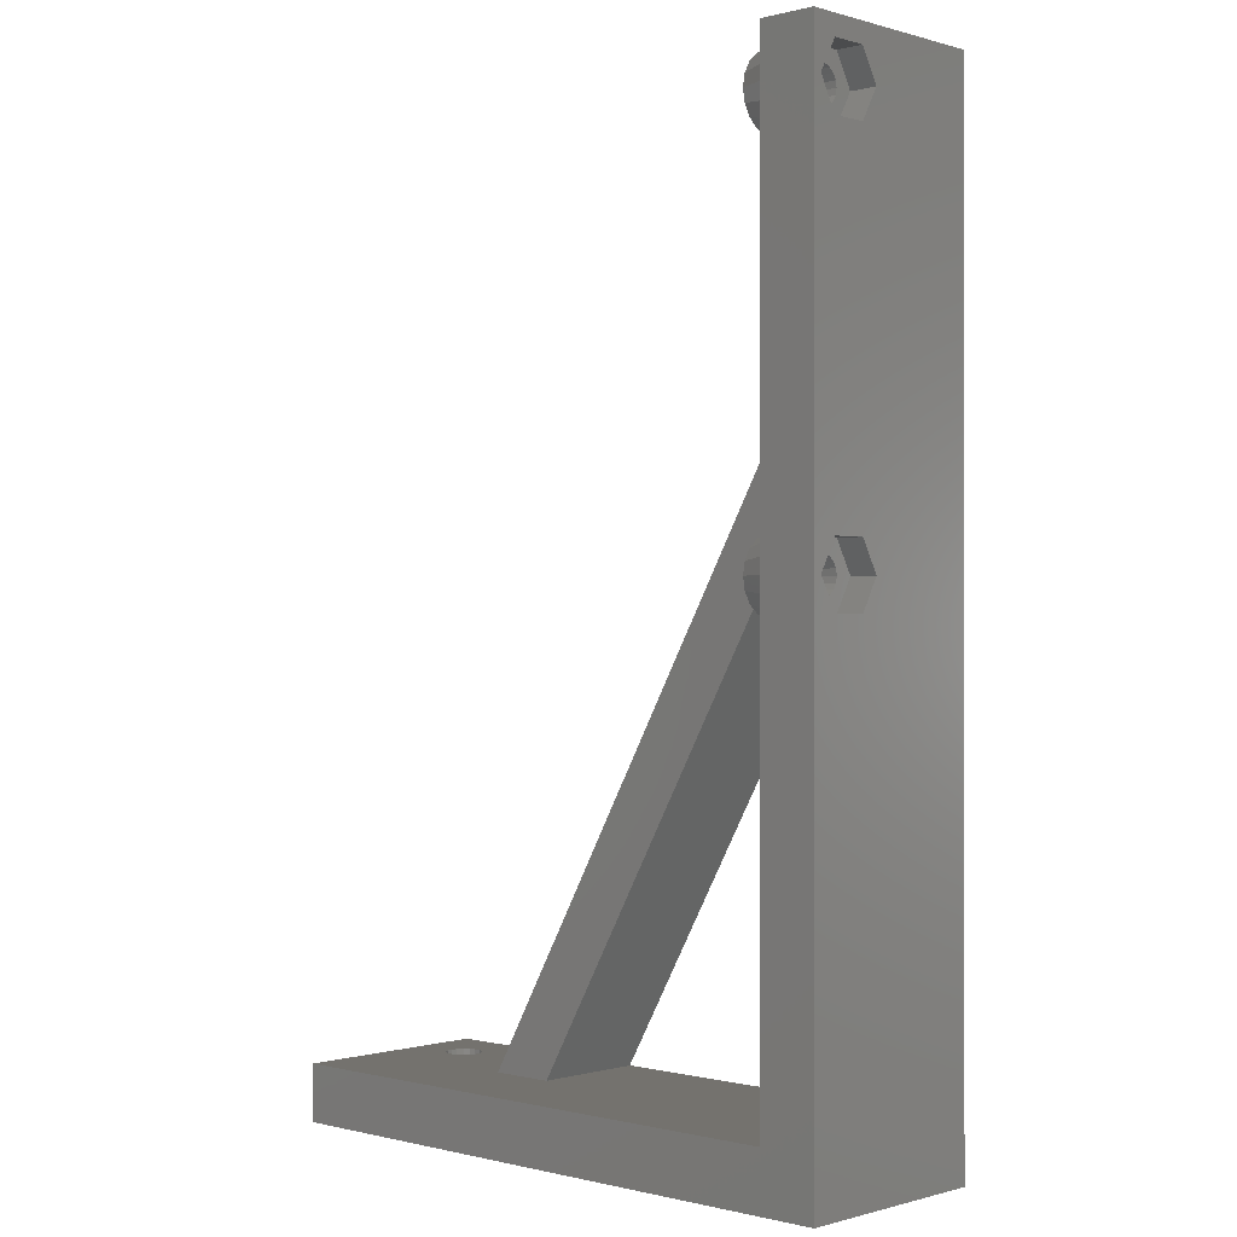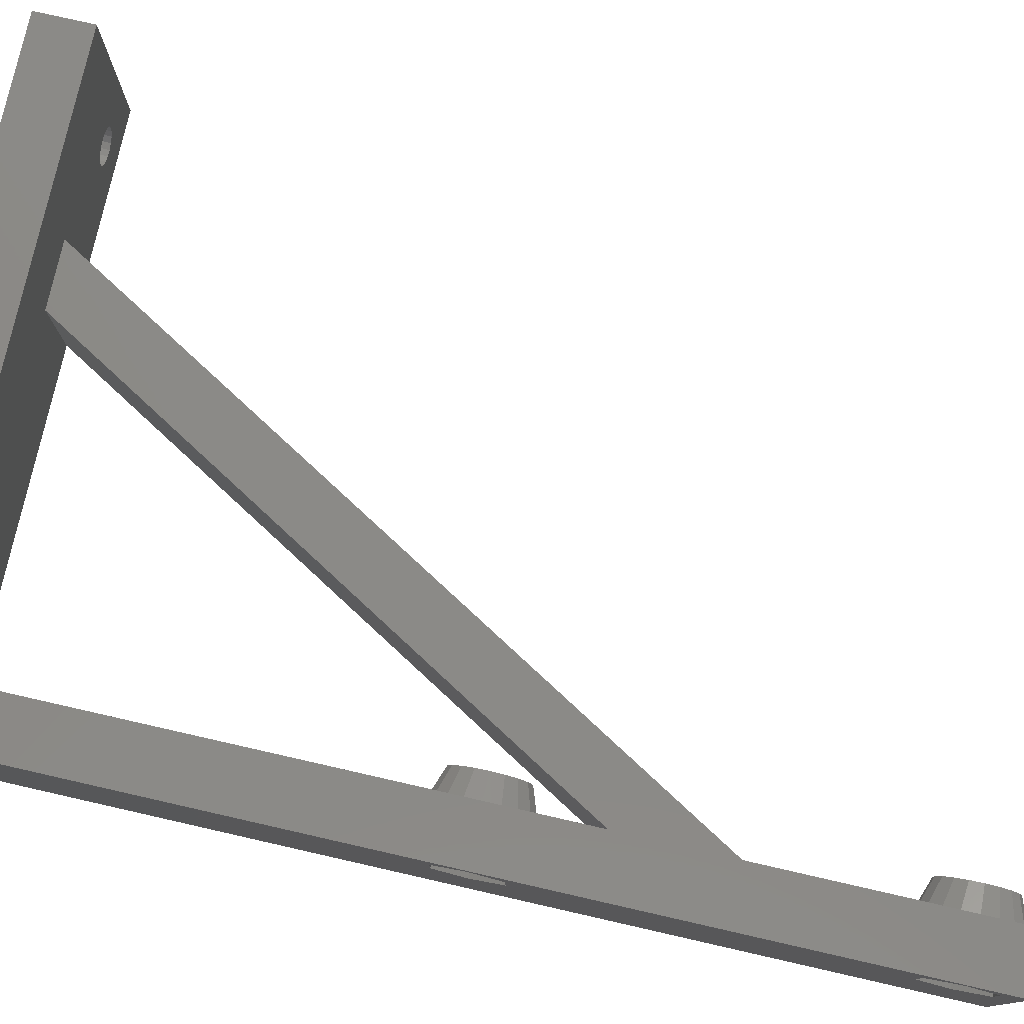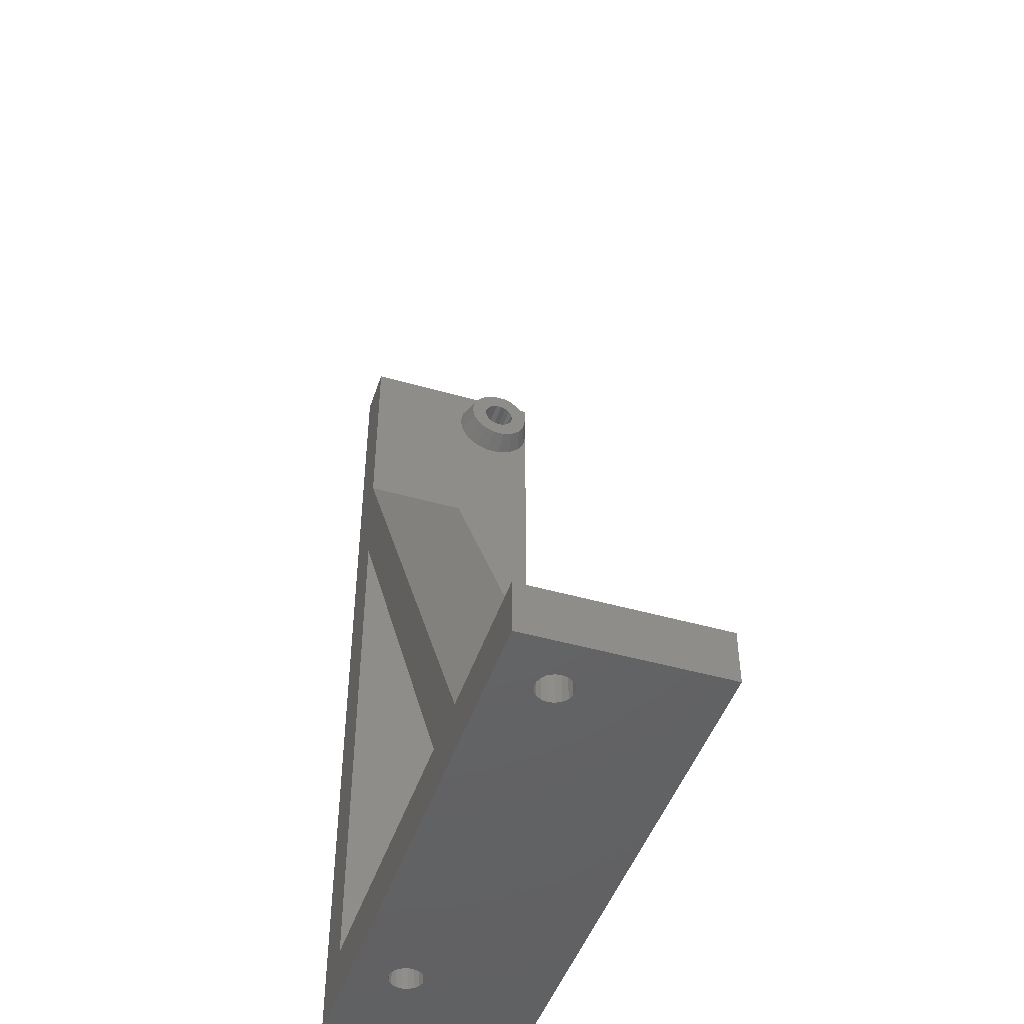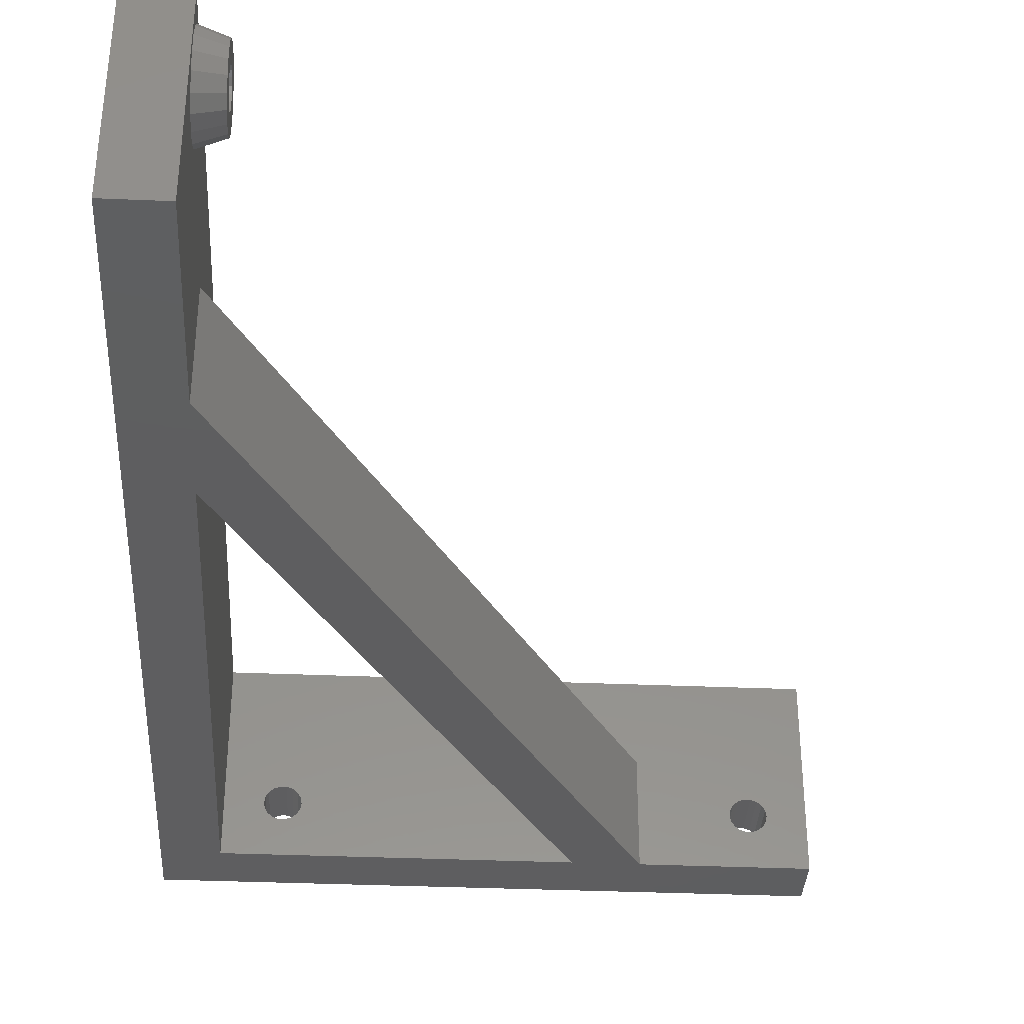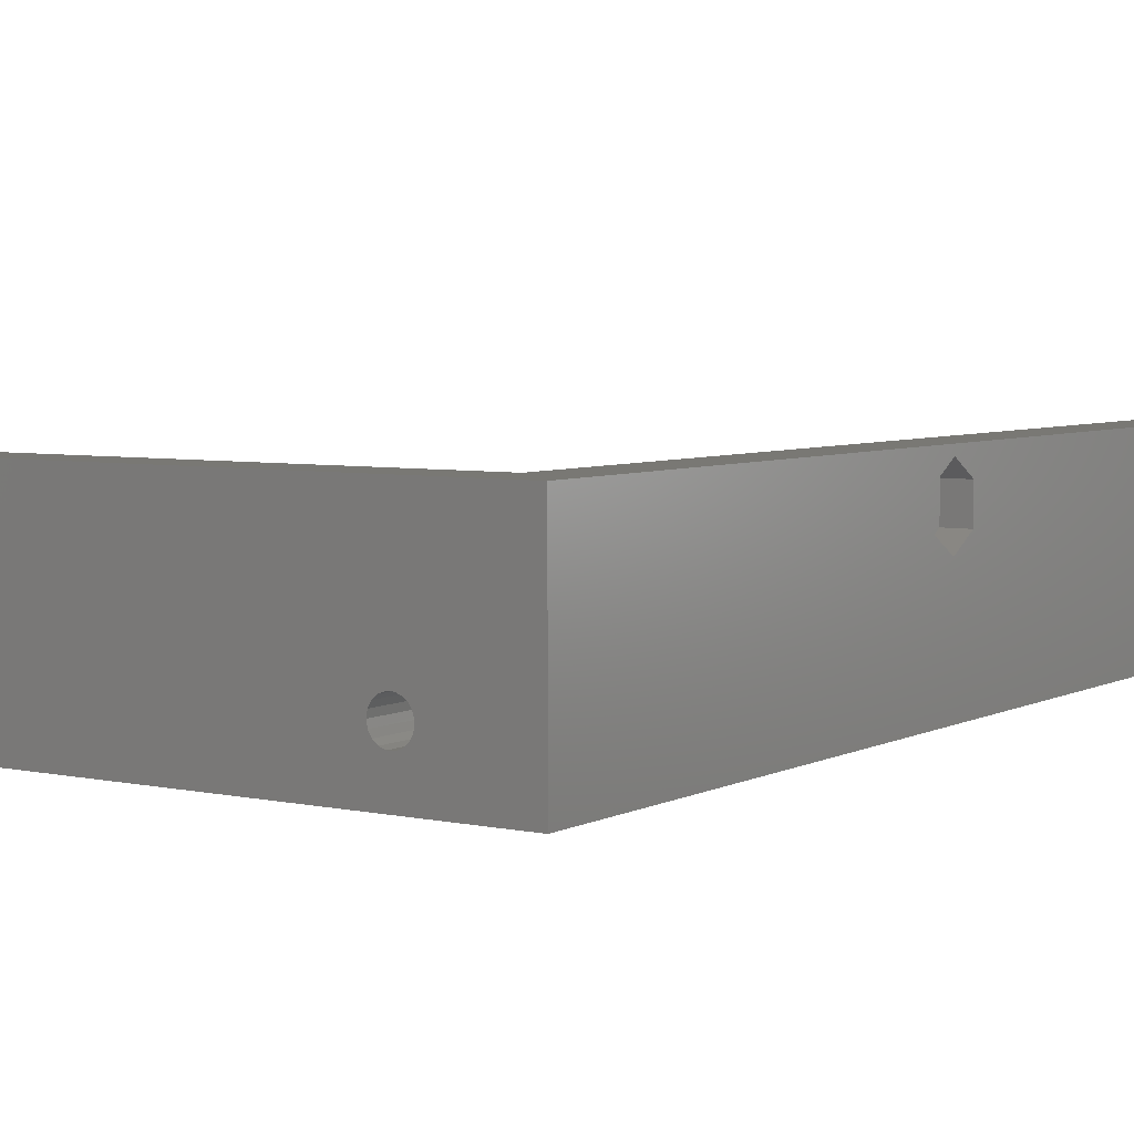
<metadata>
{"format":"stl","ext":"stl","renderer":"f3d","projection":"perspective","resolution":1024,"background":"white","views":[{"elev":-0.3,"azim":43.5,"up":"+Y"},{"elev":78.0,"azim":102.8,"up":"+Z"},{"elev":-46.5,"azim":-108.1,"up":"+Y"},{"elev":-35.8,"azim":176.8,"up":"+Z"},{"elev":5.2,"azim":33.7,"up":"+Z"}]}
</metadata>
<code>
# stl→obj: 268 verts, 556 faces
v 0 0 0
v 0 5 0
v 0 5 18
v 0 0 18
v -55 5 0
v -40.49 5 0
v -55 0 0
v -5 56.46 0
v -1.11e-15 5 0
v -5 5 0
v -1.91e-14 86 0
v -5 66.46 0
v -5 86 0
v -34.71 5 0
v -5 0 0
v -5 -1.11e-15 0
v -5 -1.11e-15 18
v -5 0 18
v -55 0 18
v -1.11e-15 5 18
v -5 5 18
v -55 5 18
v -1.91e-14 86 18
v -5 86 18
v -8.774 0 6.028
v -49.2 0 3.614
v -8.496 0 5.547
v -8.4 0 5
v -11.5 0 5.547
v -11.6 0 5
v -11.23 0 6.028
v -10.8 0 6.386
v -10.28 0 6.576
v -9.2 0 3.614
v -9.722 0 3.424
v -9.722 0 6.576
v -9.2 0 6.386
v -8.496 0 4.453
v -50.28 0 3.424
v -50.8 0 3.614
v -8.774 0 3.972
v -50.28 0 6.576
v -49.72 0 6.576
v -10.28 0 3.424
v -10.8 0 3.614
v -11.23 0 3.972
v -11.5 0 4.453
v -49.72 0 3.424
v -51.6 0 5
v -48.77 0 6.028
v -48.5 0 5.547
v -51.5 0 5.547
v -49.2 0 6.386
v -51.23 0 6.028
v -50.8 0 6.386
v -48.4 0 5
v -48.5 0 4.453
v -48.77 0 3.972
v -51.23 0 3.972
v -51.5 0 4.453
v -1.021e-14 46 17.2
v -1.083e-14 48.77 15.6
v -1.81e-14 81.5 17.2
v -1.083e-14 48.77 12.4
v -1.021e-14 46 10.8
v -9.599e-15 43.23 12.4
v -9.599e-15 43.23 15.6
v -1.871e-14 84.27 12.4
v -1.81e-14 81.5 10.8
v -1.748e-14 78.73 12.4
v -1.748e-14 78.73 15.6
v -1.871e-14 84.27 15.6
v -5 66.46 10
v -5 56.46 10
v -5 46 10
v -5 78.93 17.06
v -5 49.94 13.31
v -5 80.13 17.76
v -5 49.46 16
v -5 48.57 17.06
v -5 46 18
v -5 81.5 18
v -5 49.46 12
v -5 43.43 17.06
v -5 44.63 17.76
v -5 42.54 16
v -5 42.06 14.69
v -5 42.06 13.31
v -5 82.87 17.76
v -5 84.07 17.06
v -5 42.54 12
v -5 47.37 10.24
v -5 48.57 10.94
v -5 43.43 10.94
v -5 44.63 10.24
v -5 78.93 10.94
v -5 78.04 12
v -5 85.44 13.31
v -5 85.44 14.69
v -5 77.56 13.31
v -5 84.96 16
v -5 47.37 17.76
v -5 78.04 16
v -5 77.56 14.69
v -5 49.94 14.69
v -5 80.13 10.24
v -5 81.5 10
v -5 82.87 10.24
v -5 84.07 10.94
v -5 84.96 12
v -40.49 5 10
v -49.2 5 3.614
v -8.496 5 4.453
v -48.77 5 3.972
v -34.71 5 10
v -49.72 5 3.424
v -50.28 5 3.424
v -11.6 5 5
v -11.5 5 4.453
v -11.23 5 3.972
v -10.8 5 3.614
v -9.722 5 3.424
v -10.28 5 3.424
v -9.2 5 3.614
v -11.23 5 6.028
v -10.8 5 6.386
v -8.496 5 5.547
v -8.4 5 5
v -8.774 5 6.028
v -8.774 5 3.972
v -9.2 5 6.386
v -9.722 5 6.576
v -10.28 5 6.576
v -11.5 5 5.547
v -51.6 5 5
v -49.2 5 6.386
v -48.77 5 6.028
v -51.5 5 4.453
v -48.5 5 5.547
v -51.23 5 3.972
v -50.8 5 3.614
v -48.4 5 5
v -48.5 5 4.453
v -49.72 5 6.576
v -50.28 5 6.576
v -50.8 5 6.386
v -51.23 5 6.028
v -51.5 5 5.547
v -2.4 46 10.8
v -2.4 48.77 12.4
v -2.4 48.77 15.6
v -2.4 46 17.2
v -2.4 43.23 15.6
v -2.4 43.23 12.4
v -2.4 81.5 10.8
v -2.4 84.27 12.4
v -2.4 84.27 15.6
v -2.4 81.5 17.2
v -2.4 78.73 15.6
v -2.4 78.73 12.4
v -7.25 49.15 13.44
v -7.25 48.77 12.4
v -7.25 49.15 14.56
v -7.25 48.06 11.55
v -7.25 47.09 10.99
v -7.25 46 10.8
v -7.25 44.91 10.99
v -7.25 43.94 11.55
v -7.25 43.23 12.4
v -7.25 42.85 13.44
v -7.25 42.85 14.56
v -7.25 43.23 15.6
v -7.25 43.94 16.45
v -7.25 44.91 17.01
v -7.25 46 17.2
v -7.25 47.09 17.01
v -7.25 48.06 16.45
v -7.25 48.77 15.6
v -7.25 84.65 14.56
v -7.25 84.65 13.44
v -7.25 84.27 12.4
v -7.25 83.56 11.55
v -7.25 82.59 10.99
v -7.25 81.5 10.8
v -7.25 80.41 10.99
v -7.25 79.44 11.55
v -7.25 78.73 12.4
v -7.25 78.35 13.44
v -7.25 78.35 14.56
v -7.25 78.73 15.6
v -7.25 79.44 16.45
v -7.25 80.41 17.01
v -7.25 81.5 17.2
v -7.25 82.59 17.01
v -7.25 83.56 16.45
v -7.25 84.27 15.6
v -2.4 47.39 13.2
v -2.4 47.03 12.77
v -2.4 46 15.6
v -2.4 47.58 13.72
v -2.4 45.45 12.5
v -2.4 46 12.4
v -2.4 44.61 14.8
v -2.4 44.97 15.23
v -2.4 44.97 12.77
v -2.4 44.61 13.2
v -2.4 44.42 13.72
v -2.4 47.58 14.28
v -2.4 44.42 14.28
v -2.4 45.45 15.5
v -2.4 46.55 15.5
v -2.4 47.03 15.23
v -2.4 47.39 14.8
v -2.4 46.55 12.5
v -2.4 82.89 13.2
v -2.4 82.53 12.77
v -2.4 81.5 15.6
v -2.4 83.08 13.72
v -2.4 80.95 12.5
v -2.4 81.5 12.4
v -2.4 80.11 14.8
v -2.4 80.47 15.23
v -2.4 80.47 12.77
v -2.4 80.11 13.2
v -2.4 79.92 13.72
v -2.4 83.08 14.28
v -2.4 79.92 14.28
v -2.4 80.95 15.5
v -2.4 82.05 15.5
v -2.4 82.53 15.23
v -2.4 82.89 14.8
v -2.4 82.05 12.5
v -7.25 44.61 13.2
v -7.25 44.42 14.28
v -7.25 44.97 15.23
v -7.25 46.55 12.5
v -7.25 46 12.4
v -7.25 46.55 15.5
v -7.25 47.39 14.8
v -7.25 47.58 13.72
v -7.25 47.39 13.2
v -7.25 47.03 12.77
v -7.25 47.58 14.28
v -7.25 47.03 15.23
v -7.25 46 15.6
v -7.25 45.45 15.5
v -7.25 44.61 14.8
v -7.25 44.42 13.72
v -7.25 44.97 12.77
v -7.25 45.45 12.5
v -7.25 80.11 13.2
v -7.25 79.92 14.28
v -7.25 80.47 15.23
v -7.25 82.05 12.5
v -7.25 81.5 12.4
v -7.25 82.05 15.5
v -7.25 82.89 14.8
v -7.25 83.08 13.72
v -7.25 82.89 13.2
v -7.25 82.53 12.77
v -7.25 83.08 14.28
v -7.25 82.53 15.23
v -7.25 81.5 15.6
v -7.25 80.95 15.5
v -7.25 80.11 14.8
v -7.25 79.92 13.72
v -7.25 80.47 12.77
v -7.25 80.95 12.5
f 1 2 3
f 4 1 3
f 5 6 7
f 8 9 10
f 11 12 13
f 9 12 11
f 6 12 14
f 7 9 2
f 7 2 15
f 15 1 16
f 2 1 15
f 7 6 14
f 8 12 9
f 7 14 10
f 7 10 9
f 14 12 8
f 16 1 4
f 17 16 4
f 4 18 17
f 3 18 4
f 19 18 3
f 20 19 3
f 21 19 20
f 21 22 19
f 23 21 20
f 24 21 23
f 20 3 9
f 9 3 2
f 19 22 7
f 7 22 5
f 25 15 18
f 26 7 18
f 27 28 15
f 7 29 18
f 7 30 29
f 29 31 18
f 32 33 18
f 34 35 15
f 33 36 18
f 36 37 18
f 37 25 18
f 27 15 25
f 28 38 15
f 39 40 7
f 34 15 41
f 42 43 18
f 7 15 35
f 7 35 44
f 7 44 45
f 7 45 46
f 7 47 30
f 7 46 47
f 26 48 7
f 19 7 49
f 50 51 18
f 19 49 52
f 53 50 18
f 19 52 54
f 43 53 18
f 19 54 55
f 19 42 18
f 19 55 42
f 51 56 18
f 56 57 18
f 57 58 18
f 58 26 18
f 48 39 7
f 59 7 40
f 60 7 59
f 49 7 60
f 31 32 18
f 38 41 15
f 16 17 15
f 15 17 18
f 61 23 20
f 9 11 20
f 61 62 23
f 63 23 64
f 11 65 20
f 11 64 65
f 65 66 20
f 67 61 20
f 64 23 62
f 11 23 68
f 11 69 64
f 11 68 69
f 69 70 64
f 70 71 64
f 71 63 64
f 68 23 72
f 66 67 20
f 63 72 23
f 24 23 13
f 13 23 11
f 12 73 13
f 10 74 8
f 75 74 10
f 76 73 77
f 78 79 80
f 78 81 82
f 77 73 83
f 24 81 21
f 84 21 85
f 86 21 84
f 84 84 21
f 87 21 86
f 88 21 87
f 89 24 90
f 91 21 88
f 92 74 75
f 21 91 10
f 83 74 93
f 91 94 10
f 93 74 92
f 94 95 10
f 95 75 10
f 73 74 83
f 96 13 97
f 13 98 24
f 98 99 24
f 97 73 100
f 99 101 24
f 101 90 24
f 82 24 89
f 78 102 81
f 76 79 78
f 24 82 81
f 76 73 76
f 103 73 76
f 104 73 103
f 78 80 102
f 76 105 79
f 13 73 97
f 13 96 106
f 13 106 107
f 13 107 108
f 13 108 109
f 13 109 110
f 13 110 98
f 85 21 81
f 76 77 105
f 100 73 104
f 111 73 6
f 6 73 12
f 6 5 112
f 113 21 10
f 6 112 114
f 22 21 115
f 22 115 111
f 116 5 117
f 14 118 119
f 14 119 120
f 14 120 121
f 14 121 10
f 122 10 123
f 124 10 122
f 125 21 126
f 127 21 128
f 129 21 127
f 124 130 10
f 128 21 113
f 130 113 10
f 131 21 129
f 132 21 131
f 133 21 132
f 126 21 133
f 14 21 125
f 14 125 134
f 14 134 118
f 22 135 5
f 136 111 137
f 135 138 5
f 137 111 139
f 138 140 5
f 140 141 5
f 139 111 142
f 141 117 5
f 143 111 114
f 116 112 5
f 142 111 143
f 22 111 136
f 22 136 144
f 22 144 145
f 22 145 146
f 22 146 147
f 22 147 148
f 22 148 135
f 115 21 14
f 123 10 121
f 6 114 111
f 14 8 74
f 115 14 74
f 30 118 134
f 29 30 134
f 30 47 119
f 118 30 119
f 47 46 120
f 119 47 120
f 46 45 121
f 120 46 121
f 45 44 123
f 121 45 123
f 44 35 122
f 123 44 122
f 35 34 124
f 122 35 124
f 34 41 130
f 124 34 130
f 38 113 41
f 41 113 130
f 28 128 38
f 38 128 113
f 127 128 27
f 27 128 28
f 129 127 25
f 25 127 27
f 131 129 37
f 37 129 25
f 132 131 36
f 36 131 37
f 133 132 33
f 33 132 36
f 126 133 32
f 32 133 33
f 125 126 31
f 31 126 32
f 29 134 125
f 31 29 125
f 49 135 148
f 52 49 148
f 49 60 138
f 135 49 138
f 60 59 140
f 138 60 140
f 59 40 141
f 140 59 141
f 40 39 117
f 141 40 117
f 39 48 116
f 117 39 116
f 48 26 112
f 116 48 112
f 26 58 114
f 112 26 114
f 57 143 58
f 58 143 114
f 56 142 57
f 57 142 143
f 139 142 51
f 51 142 56
f 137 139 50
f 50 139 51
f 136 137 53
f 53 137 50
f 144 136 43
f 43 136 53
f 145 144 42
f 42 144 43
f 146 145 55
f 55 145 42
f 147 146 54
f 54 146 55
f 52 148 147
f 54 52 147
f 149 65 64
f 150 149 64
f 150 64 62
f 151 150 62
f 62 61 151
f 151 61 152
f 152 61 153
f 153 61 67
f 153 67 154
f 154 67 66
f 149 154 66
f 65 149 66
f 155 69 68
f 156 155 68
f 156 68 72
f 157 156 72
f 72 63 157
f 157 63 158
f 158 63 159
f 159 63 71
f 159 71 160
f 160 71 70
f 155 160 70
f 69 155 70
f 111 115 74
f 73 111 74
f 161 77 162
f 163 105 161
f 161 105 77
f 162 77 83
f 162 83 164
f 164 83 93
f 164 93 165
f 165 93 92
f 165 92 166
f 166 92 75
f 166 75 167
f 167 75 95
f 167 95 168
f 168 95 94
f 169 168 94
f 169 94 91
f 170 169 91
f 170 91 88
f 170 88 87
f 171 170 87
f 172 171 87
f 172 87 86
f 173 172 86
f 173 86 84
f 173 84 84
f 174 173 84
f 174 84 85
f 175 174 85
f 175 85 81
f 176 175 81
f 176 81 102
f 177 176 102
f 177 102 80
f 177 80 178
f 178 80 79
f 178 79 163
f 163 79 105
f 179 99 180
f 180 99 98
f 180 98 181
f 181 98 110
f 181 110 182
f 182 110 109
f 182 109 183
f 183 109 108
f 183 108 184
f 184 108 107
f 184 107 185
f 185 107 106
f 185 106 186
f 186 106 96
f 187 186 96
f 187 96 97
f 188 187 97
f 188 97 100
f 188 100 104
f 189 188 104
f 190 189 104
f 190 104 103
f 191 190 103
f 191 103 76
f 191 76 76
f 192 191 76
f 192 76 78
f 193 192 78
f 193 78 82
f 194 193 82
f 194 82 89
f 195 194 89
f 195 89 90
f 195 90 196
f 196 90 101
f 196 101 179
f 179 101 99
f 197 150 151
f 197 198 149
f 152 199 151
f 200 197 151
f 201 149 202
f 203 204 152
f 205 149 201
f 206 207 153
f 154 206 153
f 154 149 206
f 208 200 151
f 153 203 152
f 153 209 203
f 204 210 152
f 210 199 152
f 199 211 151
f 211 212 151
f 212 213 151
f 213 208 151
f 149 150 197
f 214 149 198
f 202 149 214
f 205 206 149
f 207 209 153
f 215 156 157
f 215 216 155
f 158 217 157
f 218 215 157
f 219 155 220
f 221 222 158
f 223 155 219
f 224 225 159
f 160 224 159
f 160 155 224
f 226 218 157
f 159 221 158
f 159 227 221
f 222 228 158
f 228 217 158
f 217 229 157
f 229 230 157
f 230 231 157
f 231 226 157
f 155 156 215
f 232 155 216
f 220 155 232
f 223 224 155
f 225 227 159
f 167 168 166
f 166 168 169
f 166 169 170
f 166 170 171
f 233 171 172
f 234 172 173
f 235 173 174
f 236 166 237
f 238 175 176
f 239 176 177
f 240 177 178
f 241 178 163
f 166 163 161
f 166 161 162
f 166 162 164
f 166 164 165
f 242 166 236
f 241 166 242
f 240 178 241
f 166 241 163
f 243 177 240
f 239 177 243
f 244 176 239
f 238 176 244
f 245 175 238
f 235 174 246
f 174 175 245
f 174 245 246
f 247 173 235
f 248 172 234
f 233 172 248
f 166 171 233
f 249 166 233
f 250 166 249
f 237 166 250
f 234 173 247
f 185 186 184
f 184 186 187
f 184 187 188
f 184 188 189
f 251 189 190
f 252 190 191
f 253 191 192
f 254 184 255
f 256 193 194
f 257 194 195
f 258 195 196
f 259 196 179
f 184 179 180
f 184 180 181
f 184 181 182
f 184 182 183
f 260 184 254
f 259 184 260
f 258 196 259
f 184 259 179
f 261 195 258
f 257 195 261
f 262 194 257
f 256 194 262
f 263 193 256
f 253 192 264
f 192 193 263
f 192 263 264
f 265 191 253
f 266 190 252
f 251 190 266
f 184 189 251
f 267 184 251
f 268 184 267
f 255 184 268
f 252 191 265
f 237 250 201
f 202 237 201
f 237 202 214
f 236 237 214
f 236 214 198
f 242 236 198
f 242 198 197
f 241 242 197
f 241 197 200
f 240 241 200
f 240 200 208
f 243 240 208
f 243 208 213
f 239 243 213
f 239 213 212
f 244 239 212
f 212 211 244
f 244 211 238
f 211 199 238
f 238 199 245
f 245 199 246
f 246 199 210
f 246 210 235
f 235 210 204
f 235 204 247
f 247 204 203
f 247 203 234
f 234 203 209
f 234 209 248
f 248 209 207
f 248 207 233
f 233 207 206
f 233 206 249
f 249 206 205
f 250 249 205
f 201 250 205
f 255 268 219
f 220 255 219
f 255 220 232
f 254 255 232
f 254 232 216
f 260 254 216
f 260 216 215
f 259 260 215
f 259 215 218
f 258 259 218
f 258 218 226
f 261 258 226
f 261 226 231
f 257 261 231
f 257 231 230
f 262 257 230
f 230 229 262
f 262 229 256
f 229 217 256
f 256 217 263
f 263 217 264
f 264 217 228
f 264 228 253
f 253 228 222
f 253 222 265
f 265 222 221
f 265 221 252
f 252 221 227
f 252 227 266
f 266 227 225
f 266 225 251
f 251 225 224
f 251 224 267
f 267 224 223
f 268 267 223
f 219 268 223

</code>
